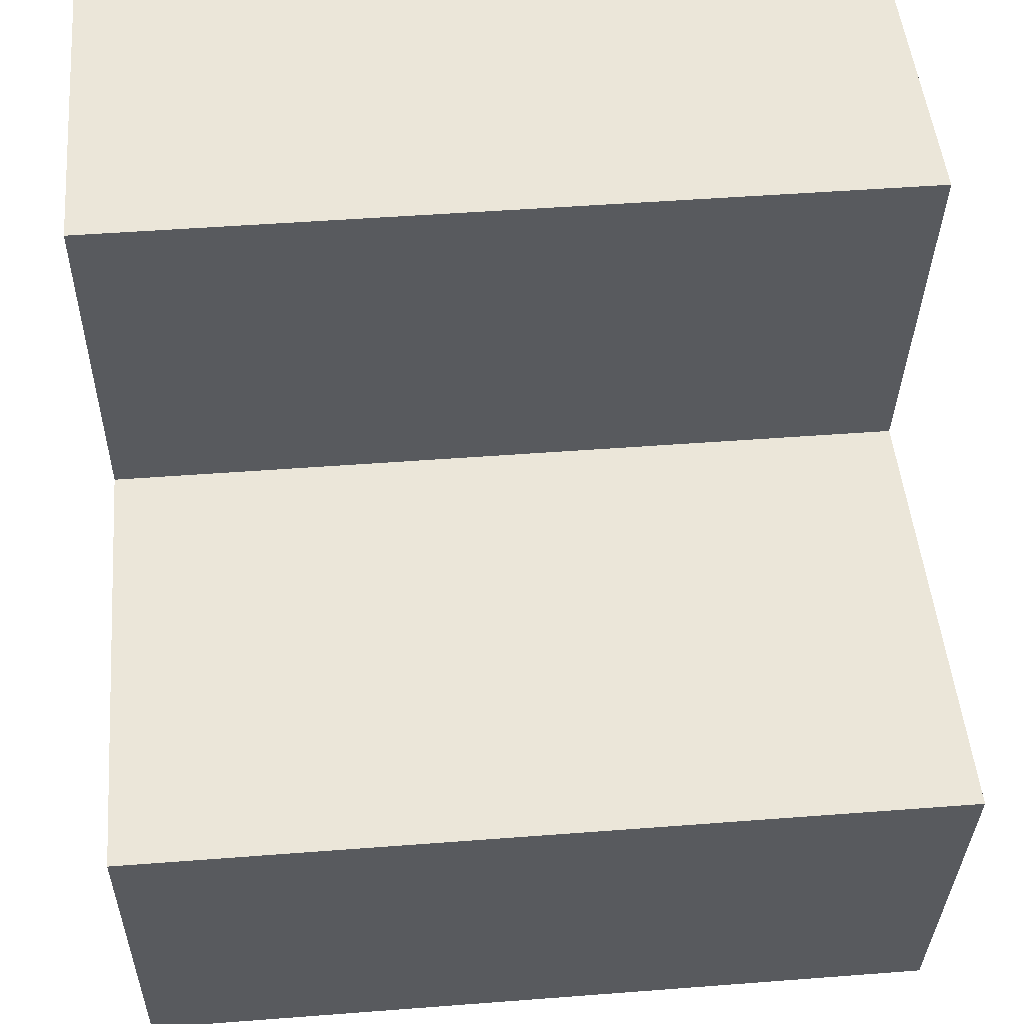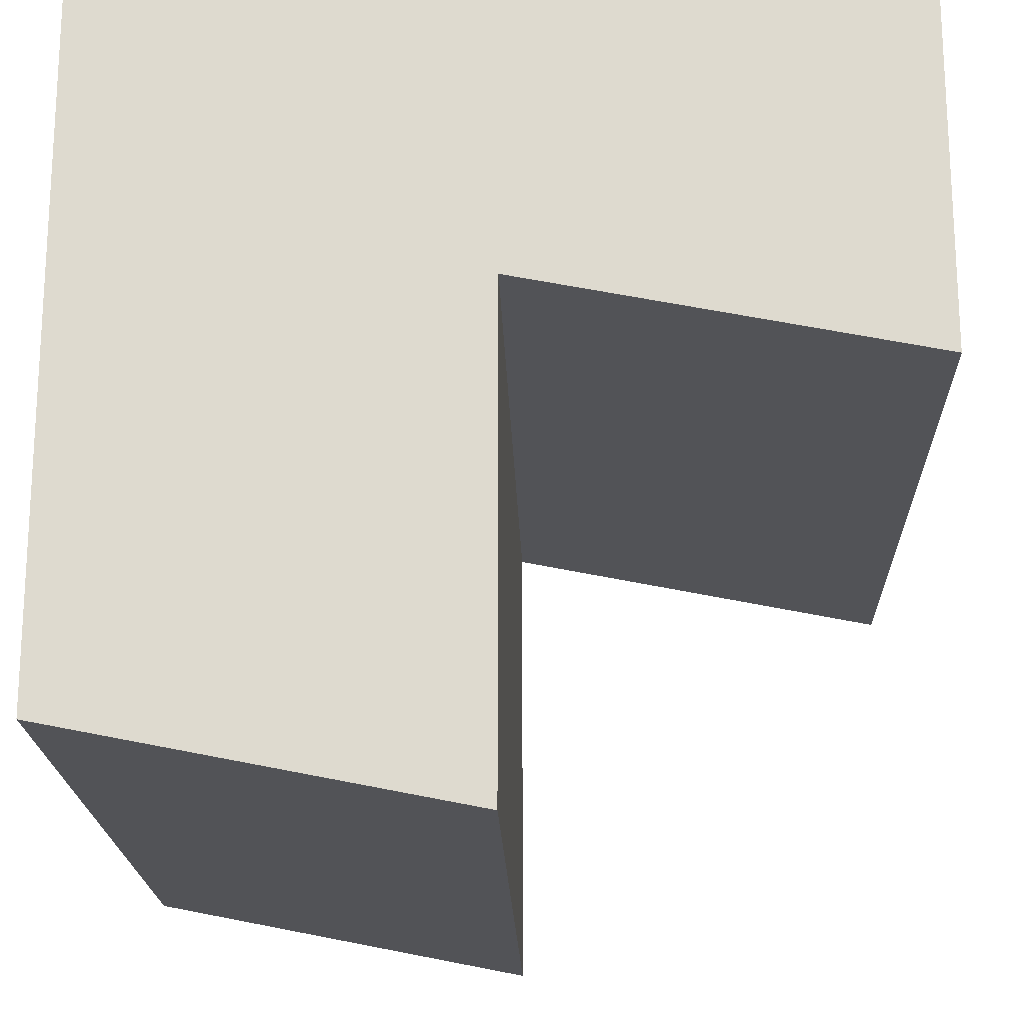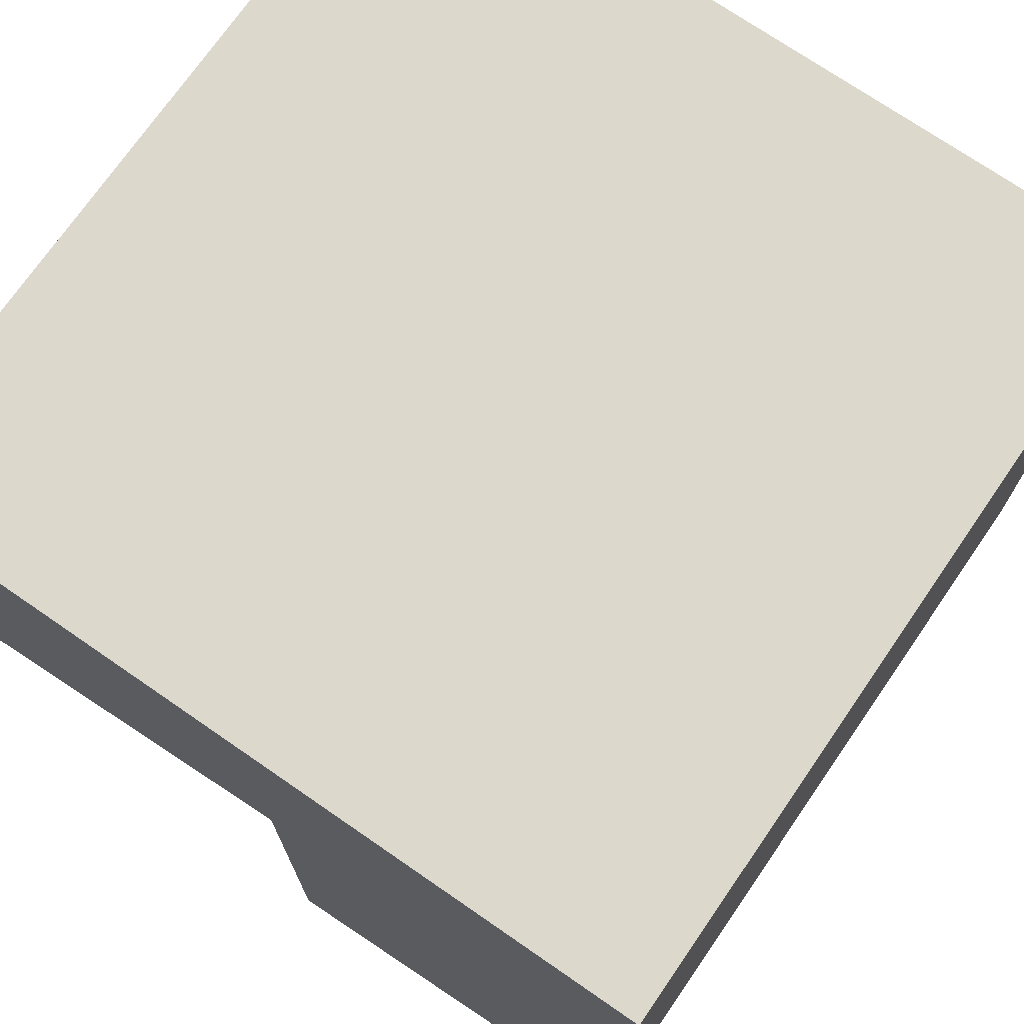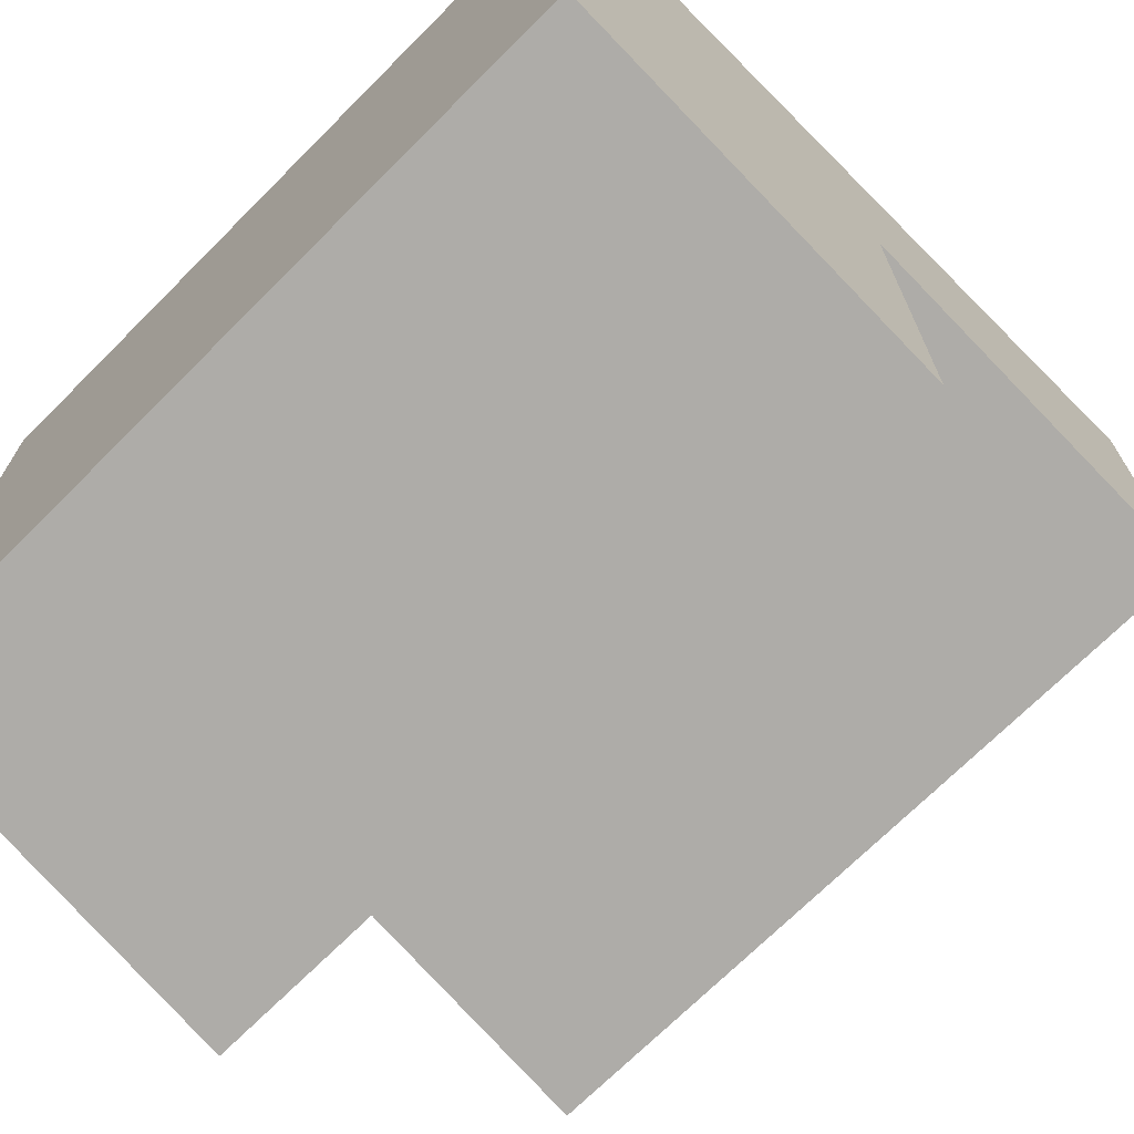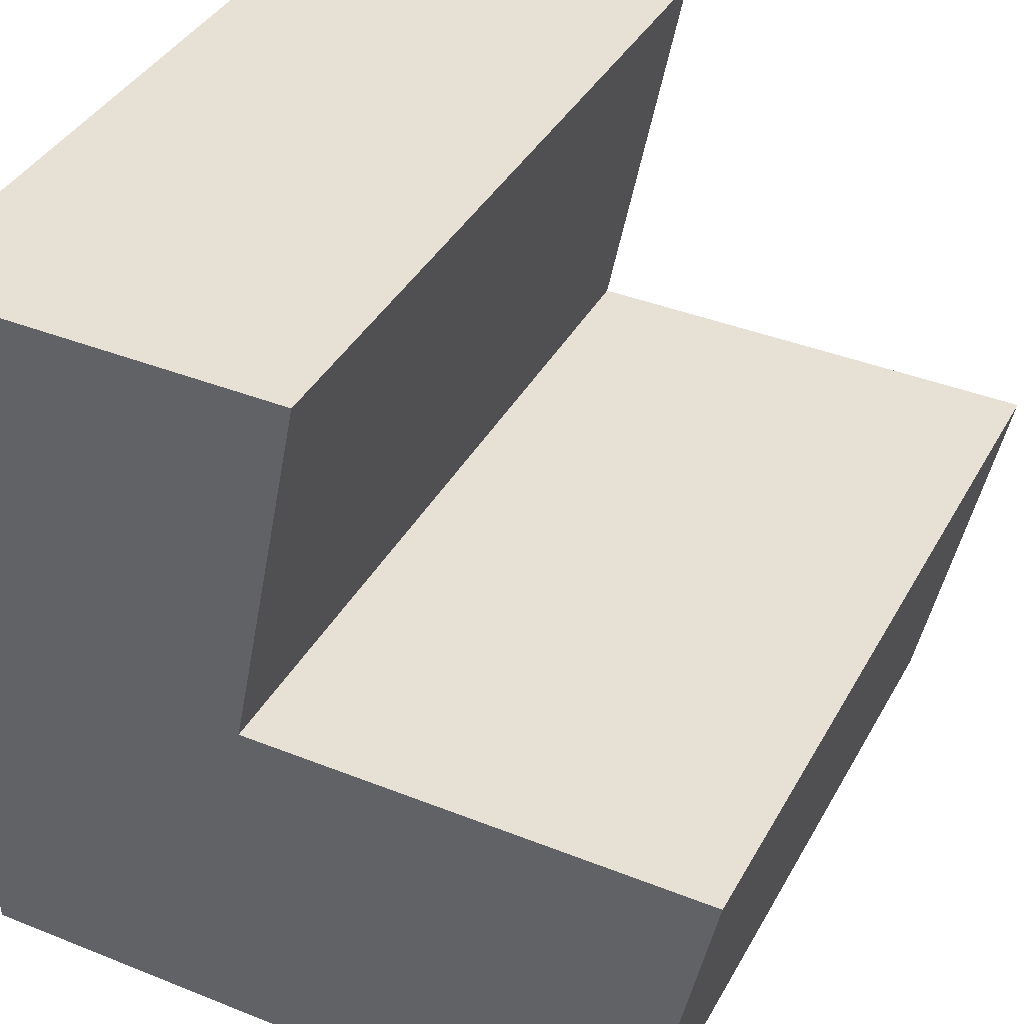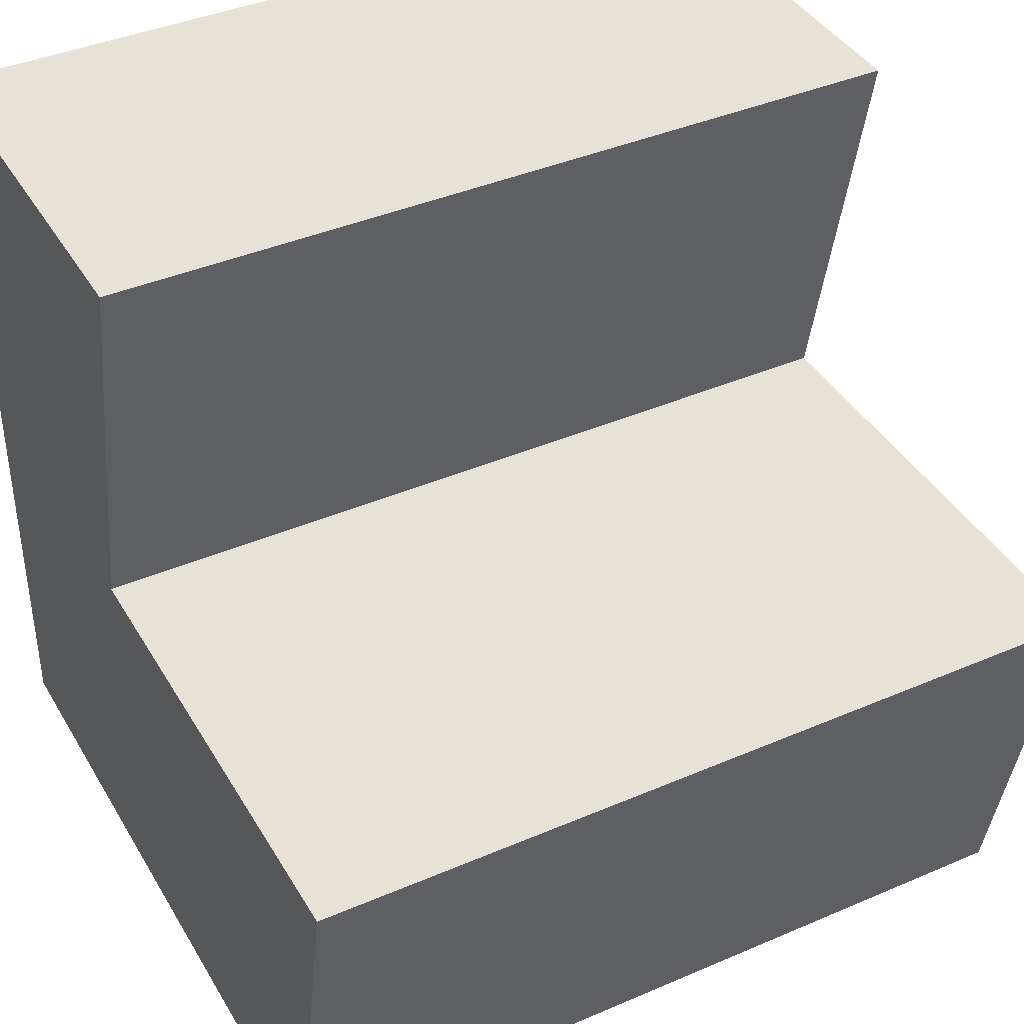
<metadata>
{"format":"obj","ext":"obj","renderer":"f3d","projection":"perspective","resolution":1024,"background":"white","views":[{"elev":47.3,"azim":175.0,"up":"+Y"},{"elev":-19.5,"azim":91.7,"up":"+Z"},{"elev":72.7,"azim":-55.4,"up":"+Z"},{"elev":-70.9,"azim":45.0,"up":"+Z"},{"elev":39.2,"azim":116.5,"up":"+Y"},{"elev":40.3,"azim":152.1,"up":"+Y"}]}
</metadata>
<code>
o Stairs_Cube.009
v -0.5 -0.5 0.5
v -0.5 0.5 0.5
v -0.5 -0.5 -0.4
v 0.5 -0.5 0.5
v 0.5 0.5 0.5
v 0.5 -0.5 -0.4
v -0.5 -0.5 0
v -0.5 0.5 0
v 0.5 -0.5 0
v 0.5 0.5 0
v -0.5 0 0.5
v -0.5 0 -0.5
v 0.5 0 -0.5
v 0.5 0 0.5
v 0.5 0 0.1
v -0.5 0 0.1
f 15 10 5 14
f 14 5 2 11
f 7 9 4 1
f 3 6 9 7
f 11 2 8 16
f 1 11 16 7
f 6 13 15 9
f 4 14 11 1
f 9 15 14 4
f 7 16 12 3
f 8 10 15 16
f 10 8 2 5
f 15 13 12 16
f 3 12 13 6

</code>
